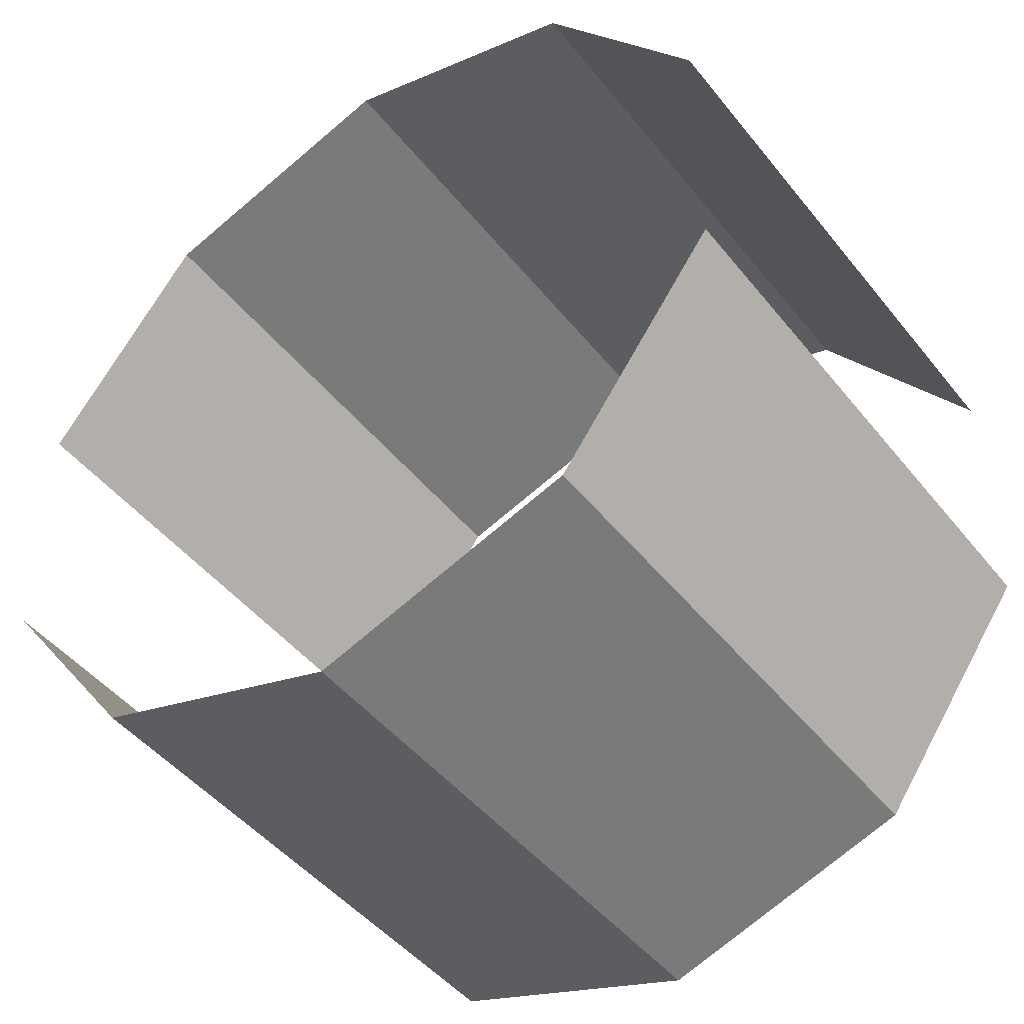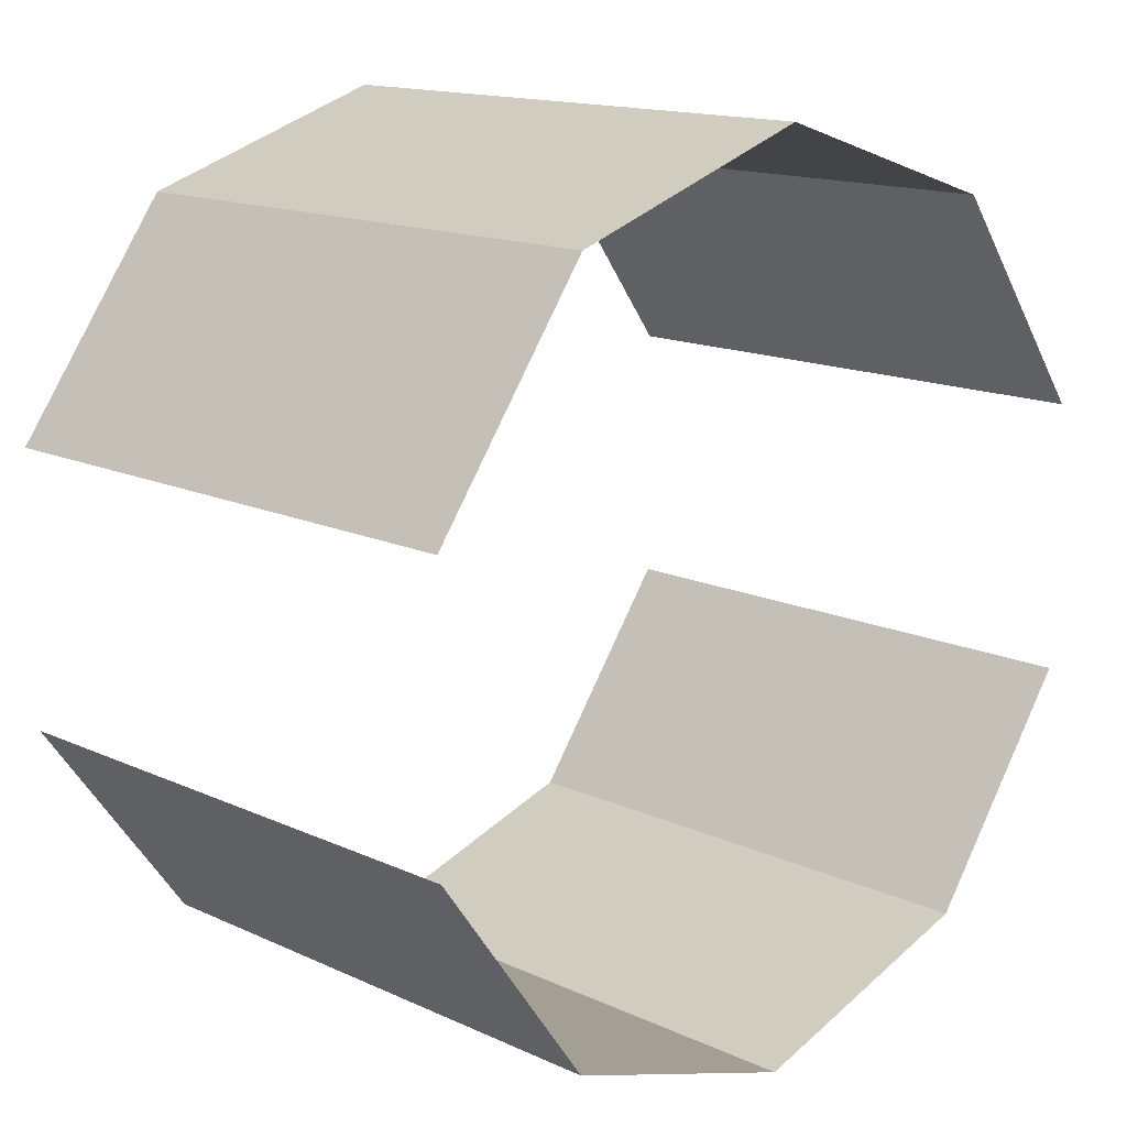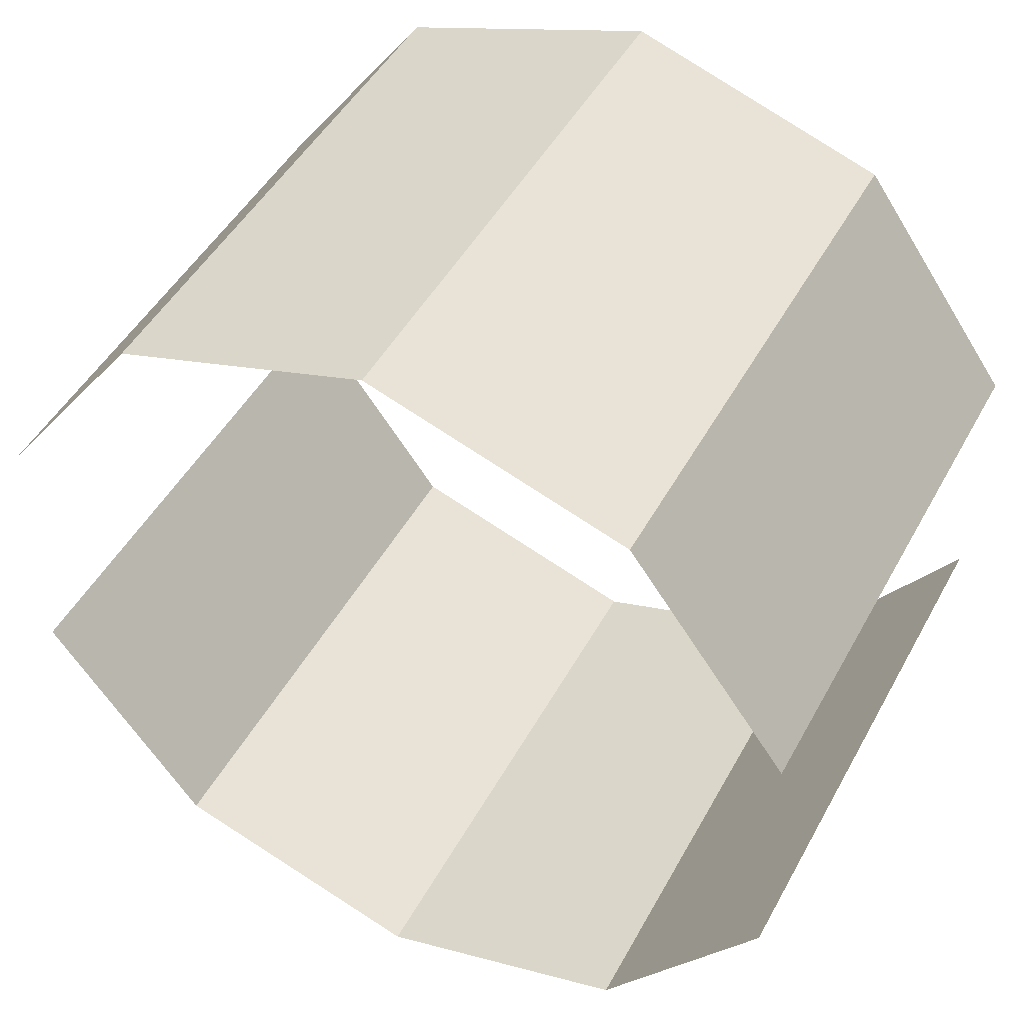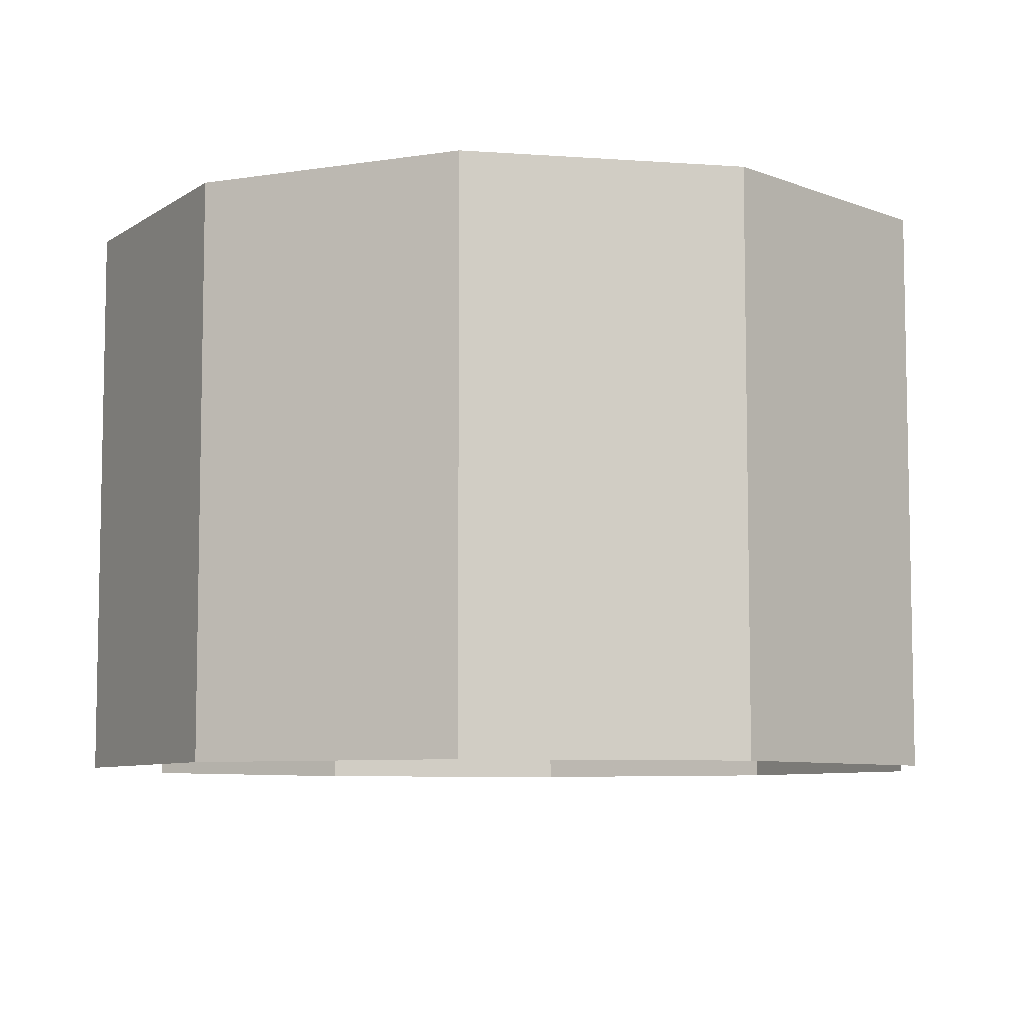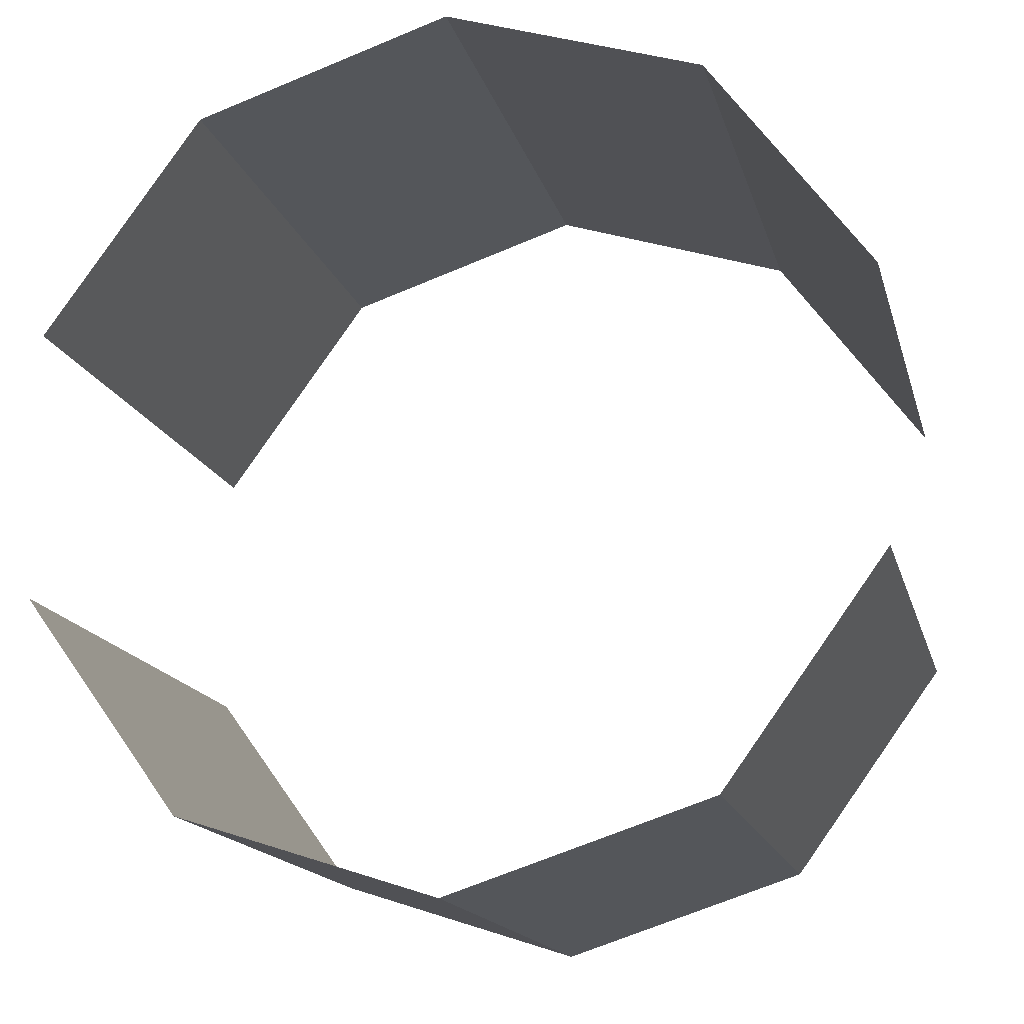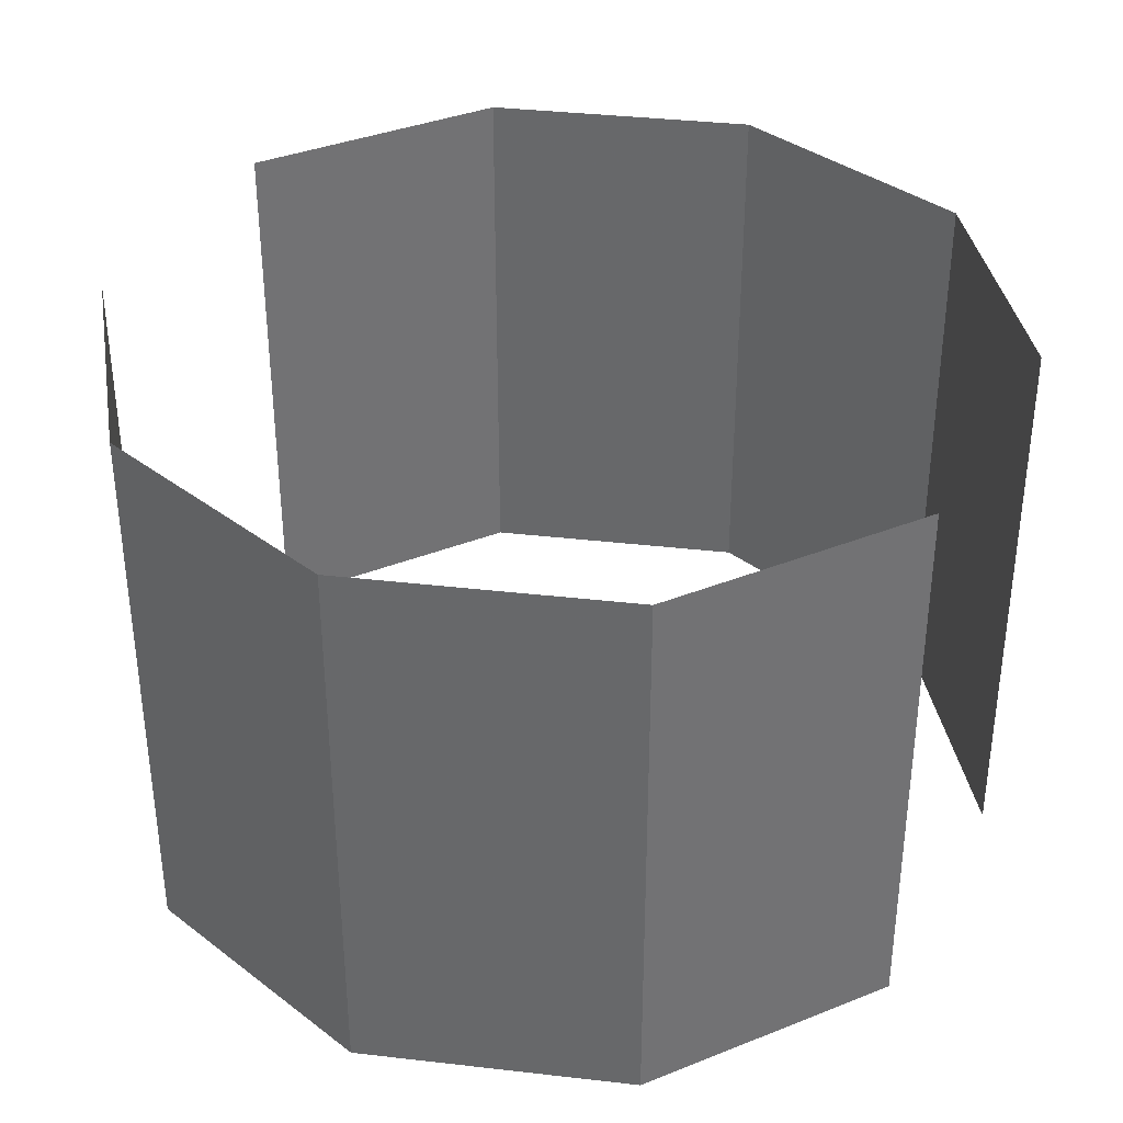
<metadata>
{"format":"obj","ext":"obj","renderer":"f3d","projection":"perspective","resolution":1024,"background":"white","views":[{"elev":-46.8,"azim":36.4,"up":"+Z"},{"elev":14.7,"azim":-45.2,"up":"+Z"},{"elev":47.8,"azim":27.6,"up":"+Z"},{"elev":-7.4,"azim":6.3,"up":"+Y"},{"elev":-15.9,"azim":-166.2,"up":"+Z"},{"elev":36.5,"azim":26.5,"up":"+Y"}]}
</metadata>
<code>
v -0.9511 -0 -0.309
v -0.5878 -0 -0.809
v -0.9511 -1.264 -0.309
v -0.5878 -1.264 -0.809
v 0.9511 -0 -0.309
v 0.5878 -0 -0.809
v 0 -0 -1
v 0.9511 -1.264 -0.309
v 0.5878 -1.264 -0.809
v 0 -1.264 -1
v -0.5878 -0 0.809
v -0.9511 -0 0.309
v -0.5878 -1.264 0.809
v -0.9511 -1.264 0.309
v 0 -0 1
v 0.5878 -0 0.809
v 0.9511 -0 0.309
v 0 -1.264 1
v 0.5878 -1.264 0.809
v 0.9511 -1.264 0.309
f 1 2 4 3
f 2 7 10 4
f 5 8 9 6
f 6 9 10 7
f 15 11 13 18
f 11 12 14 13
f 15 18 19 16
f 16 19 20 17

</code>
